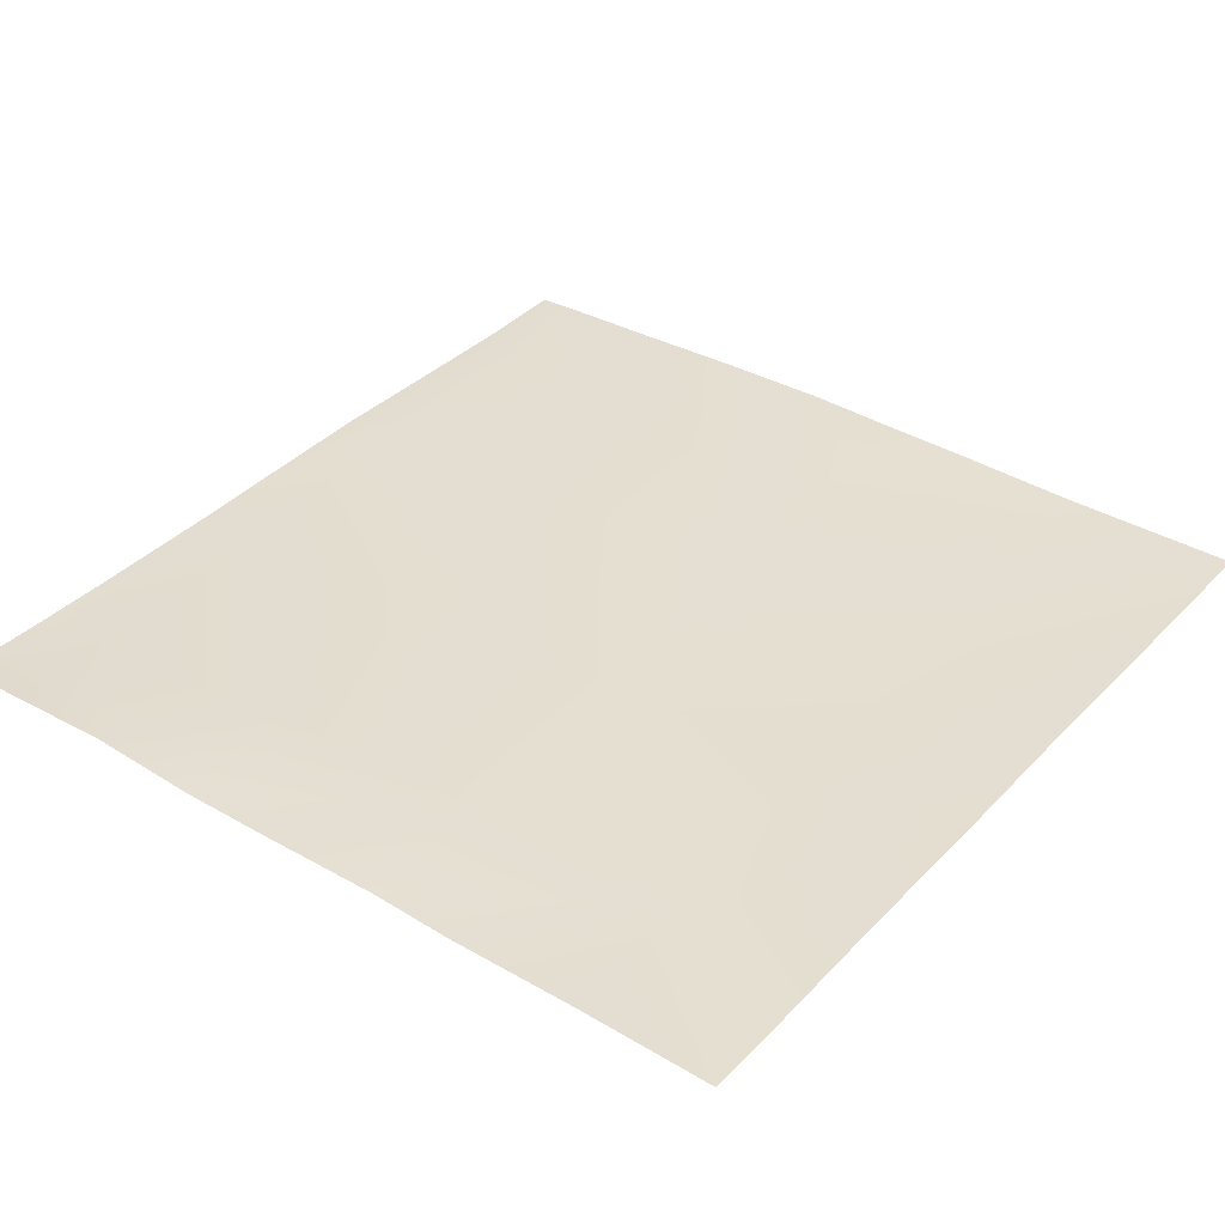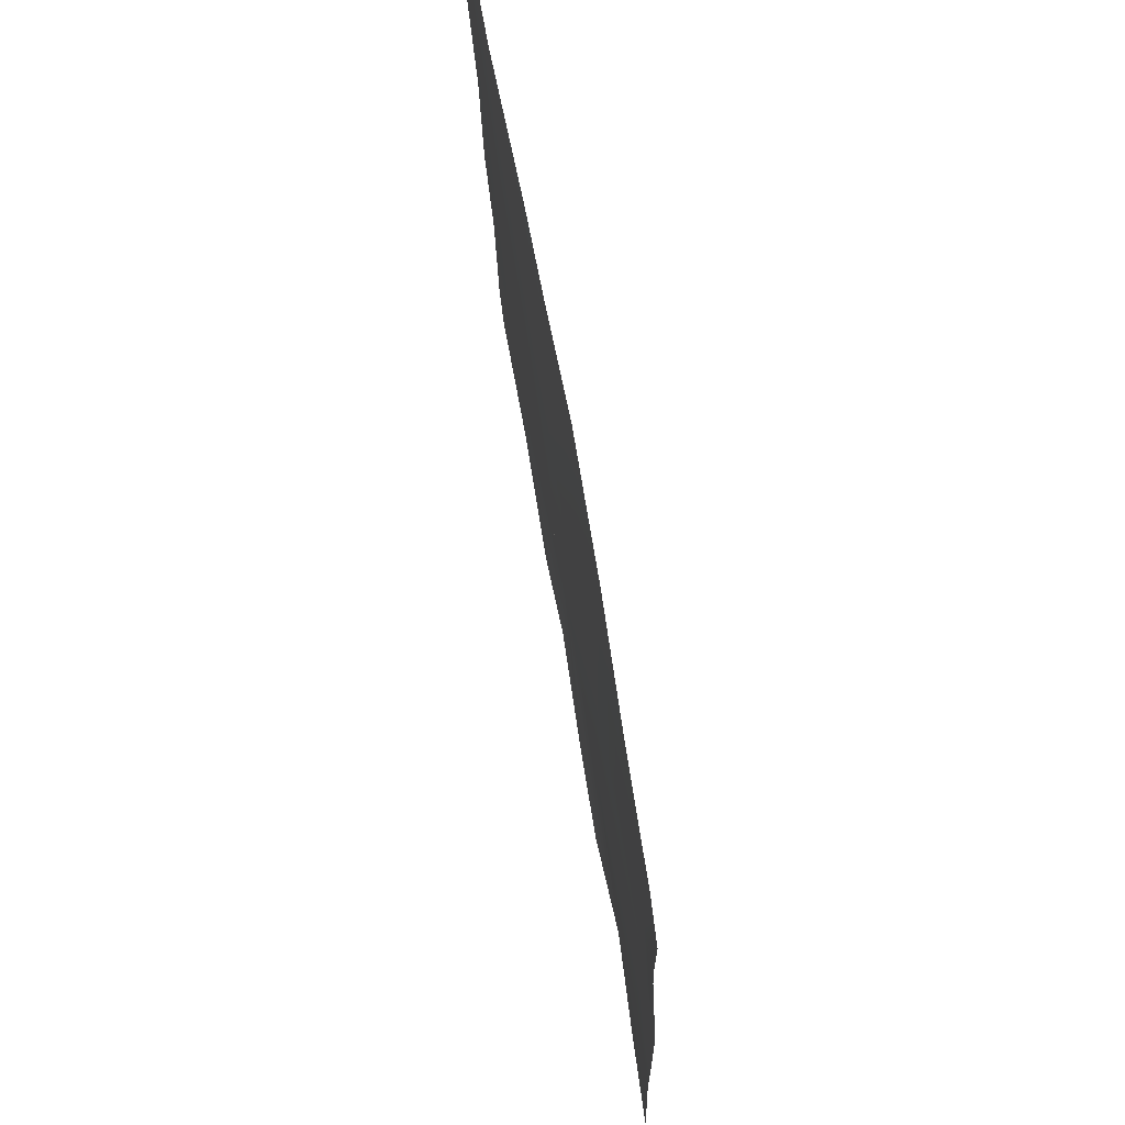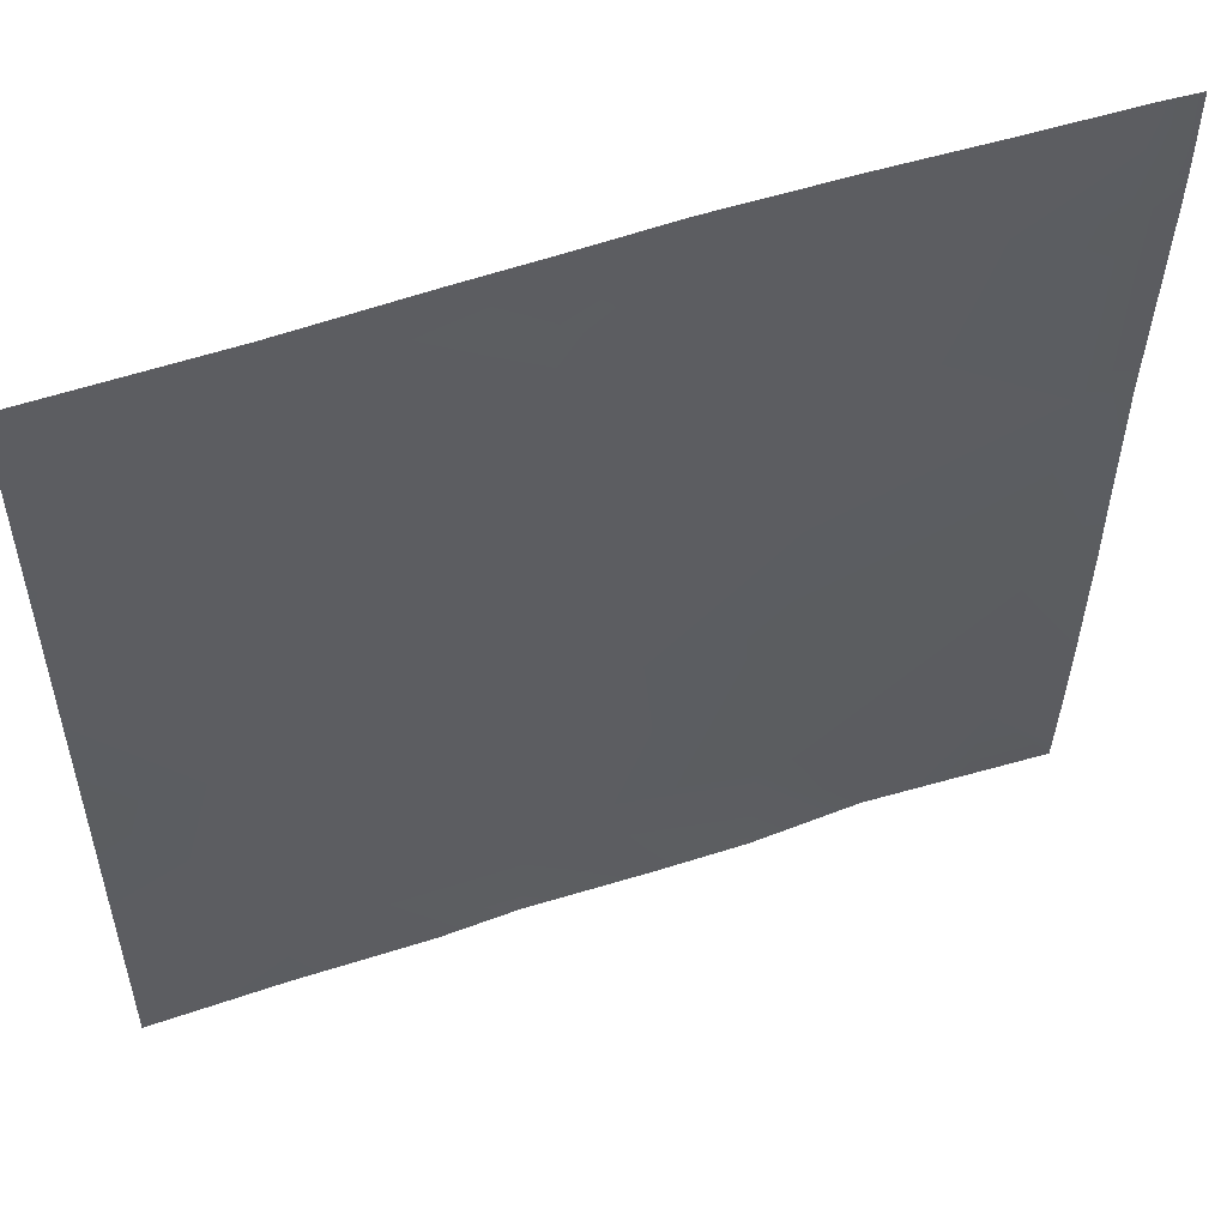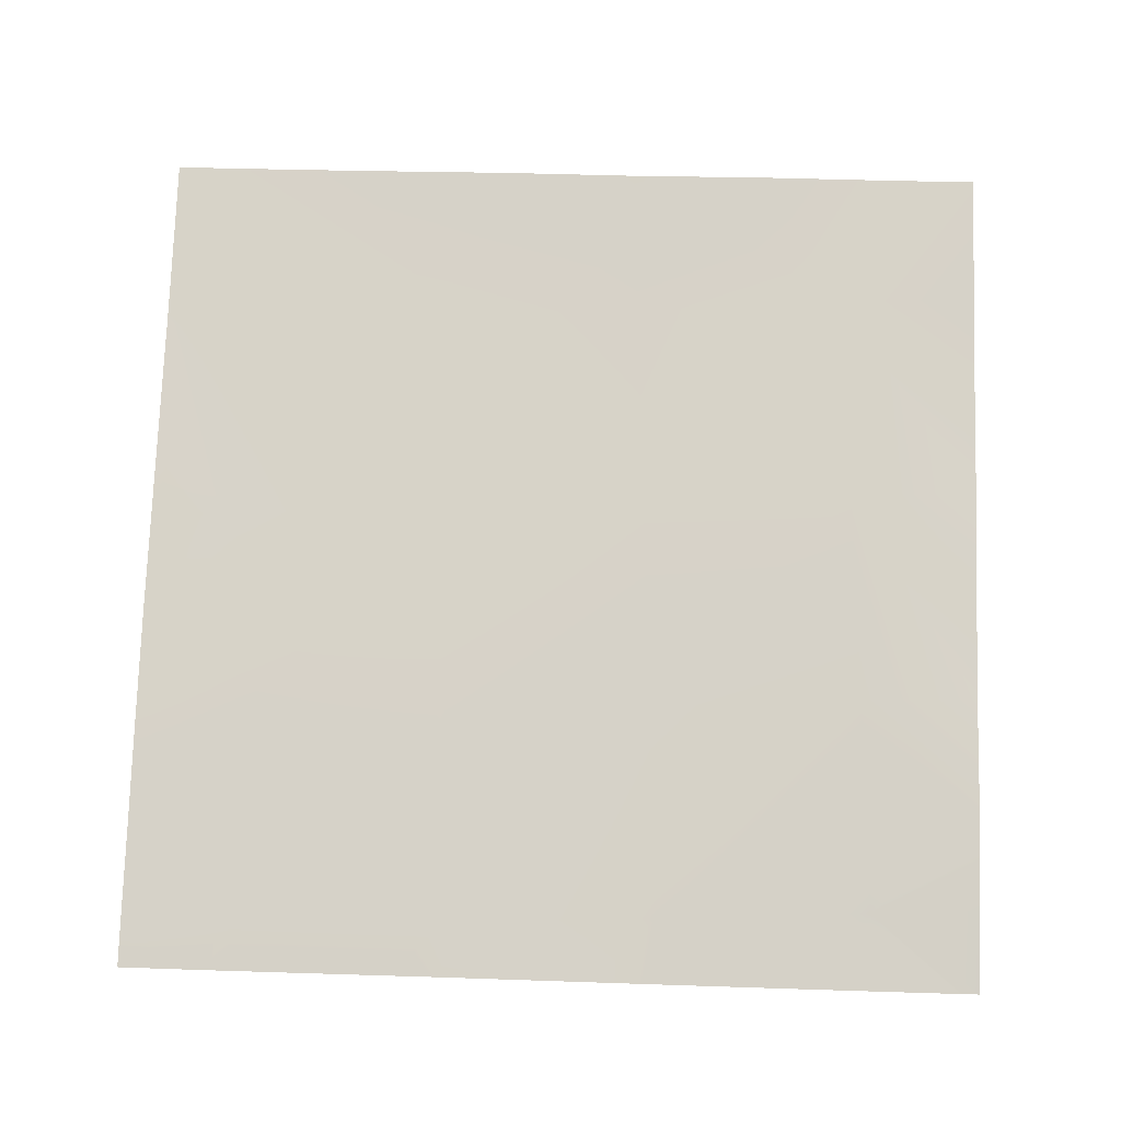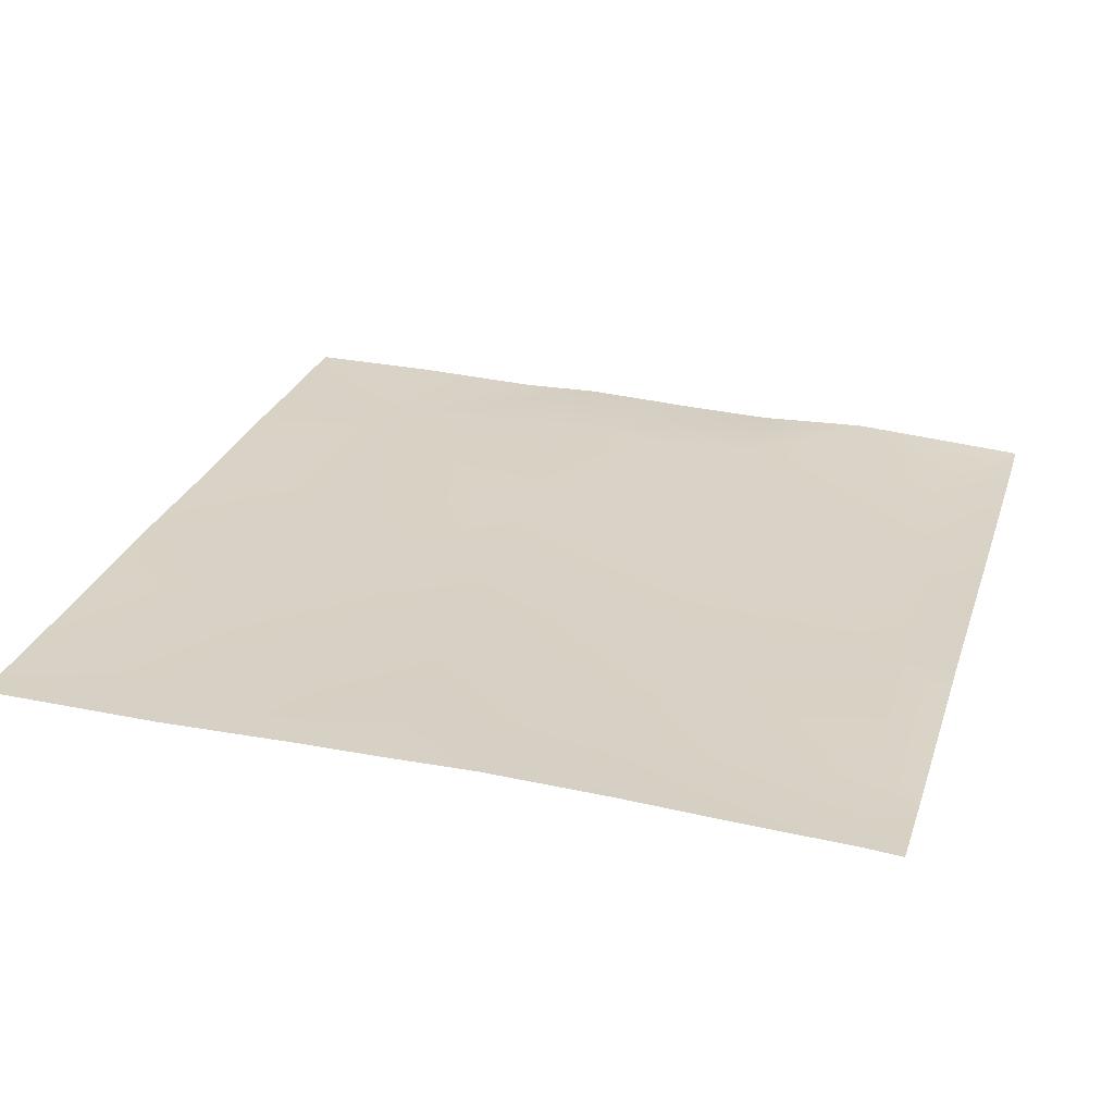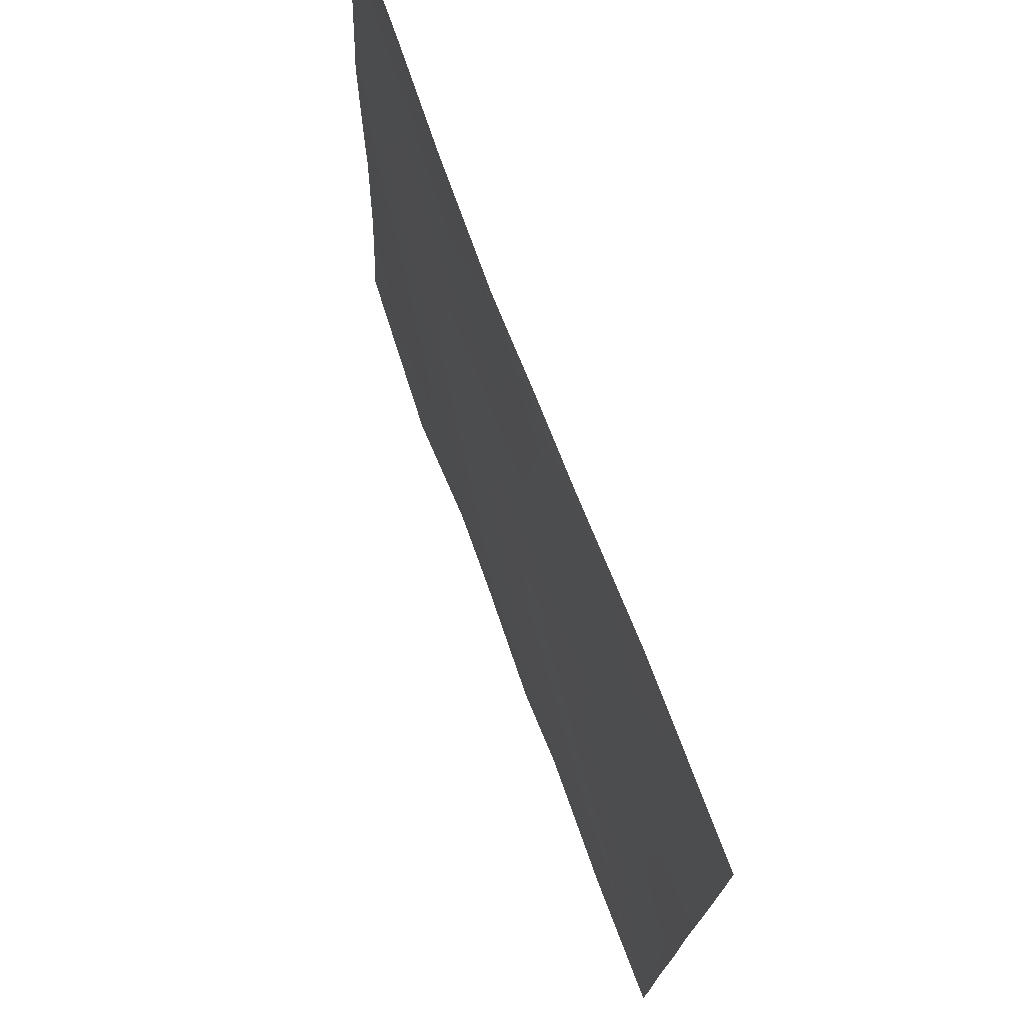
<metadata>
{"format":"obj","ext":"obj","renderer":"f3d","projection":"perspective","resolution":1024,"background":"white","views":[{"elev":38.8,"azim":-142.4,"up":"+Y"},{"elev":69.8,"azim":78.5,"up":"+Z"},{"elev":54.1,"azim":-21.3,"up":"+Z"},{"elev":74.9,"azim":91.9,"up":"+Y"},{"elev":25.4,"azim":16.4,"up":"+Y"},{"elev":73.8,"azim":-112.0,"up":"+Z"}]}
</metadata>
<code>
v -123 5.11 48
v -125.5 5.221 48
v -125.4 5.121 50.64
v -121.5 5.125 48
v -121.4 5.158 50.43
v -128 5.27 48
v -128 5.215 49.5
v -117.5 4.927 48
v -117.4 4.989 50.22
v -119.2 4.996 48
v -115.4 4.979 48
v -117.2 4.793 54.21
v -121.2 4.896 54.42
v -128 5.174 52.13
v -112 4.631 49.93
v -113.4 4.701 50.01
v -112 4.589 51.28
v -112 4.693 48.43
v -112 4.72 48
v -113.5 4.837 48
v -113.2 4.613 54
v -125.2 4.958 54.63
v -128 5.031 57.29
v -125 4.885 58.62
v -128 5.071 54.78
v -128 4.914 60.34
v -128 4.843 62.78
v -124.7 4.764 62.61
v -117 4.697 58.2
v -112 4.539 53.93
v -112 4.541 55.08
v -113 4.581 57.99
v -120.8 4.779 62.39
v -121 4.798 58.41
v -116.8 4.612 62.18
v -112 4.526 57.93
v -112.8 4.415 61.97
v -112 4.486 58.88
v -116.7 4.63 64
v -119 4.725 64
v -112 4.36 62.36
v -112 4.353 62.68
v -112 4.369 61.93
v -112.7 4.415 64
v -114.8 4.517 64
v -122.2 4.74 64
v -120.7 4.723 64
v -112 4.359 64
v -124.7 4.733 64
v -128 4.83 63.39
v -128 4.818 64
f 1 2 3
f 4 3 5
f 4 1 3
f 6 3 2
f 6 7 3
f 8 5 9
f 8 10 5
f 4 5 10
f 8 9 11
f 5 12 9
f 3 13 5
f 7 14 3
f 15 16 17
f 18 16 15
f 19 16 18
f 19 20 16
f 16 11 9
f 16 20 11
f 9 21 16
f 22 23 24
f 22 25 23
f 3 25 22
f 3 14 25
f 22 24 13
f 26 24 23
f 27 24 26
f 27 28 24
f 12 13 29
f 5 13 12
f 30 21 31
f 17 21 30
f 17 16 21
f 21 9 12
f 21 12 32
f 28 33 34
f 24 28 34
f 34 35 29
f 29 32 12
f 32 31 21
f 32 36 31
f 29 37 32
f 13 34 29
f 38 36 32
f 24 34 13
f 39 33 40
f 39 35 33
f 33 35 34
f 41 37 42
f 41 43 37
f 37 38 32
f 37 43 38
f 29 35 37
f 44 35 45
f 44 37 35
f 46 47 33
f 39 45 35
f 44 42 37
f 44 48 42
f 40 33 47
f 49 33 28
f 49 46 33
f 50 28 27
f 50 49 28
f 50 51 49
f 13 3 22

</code>
